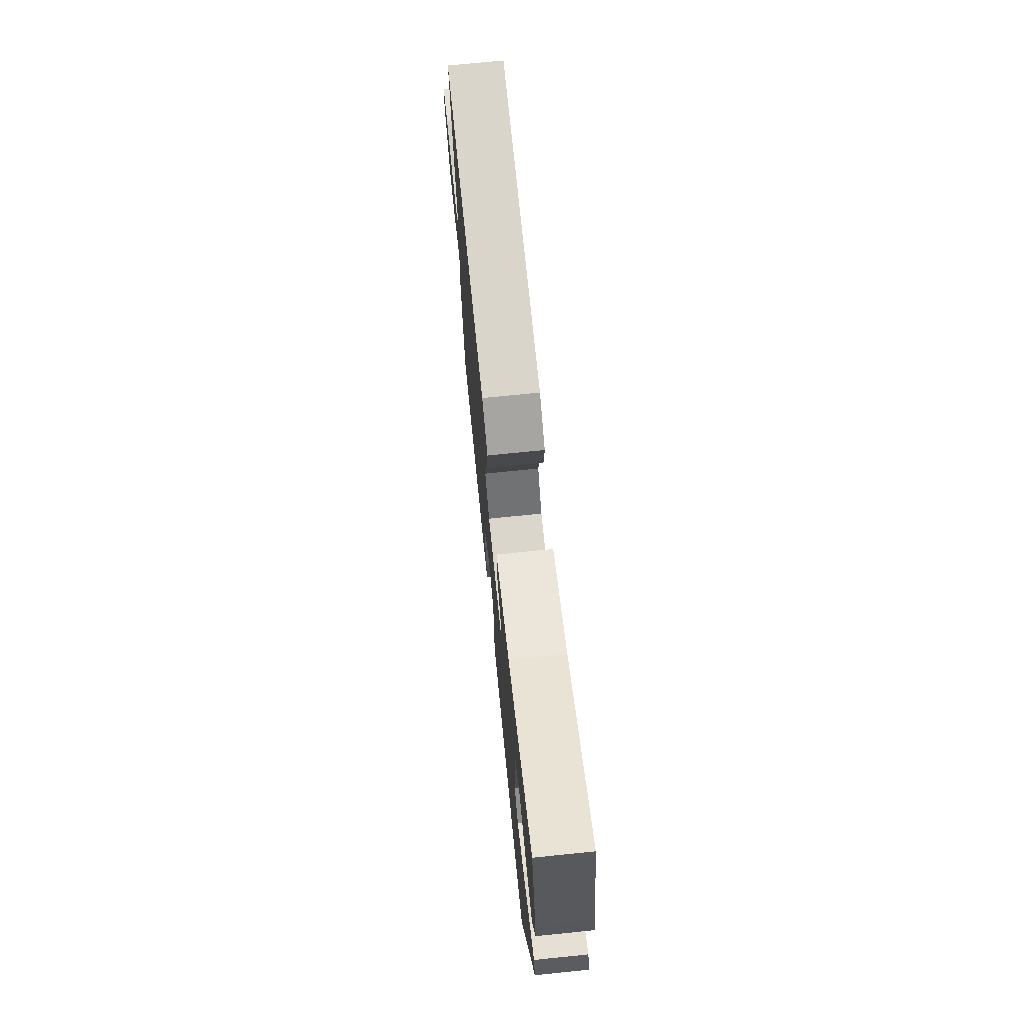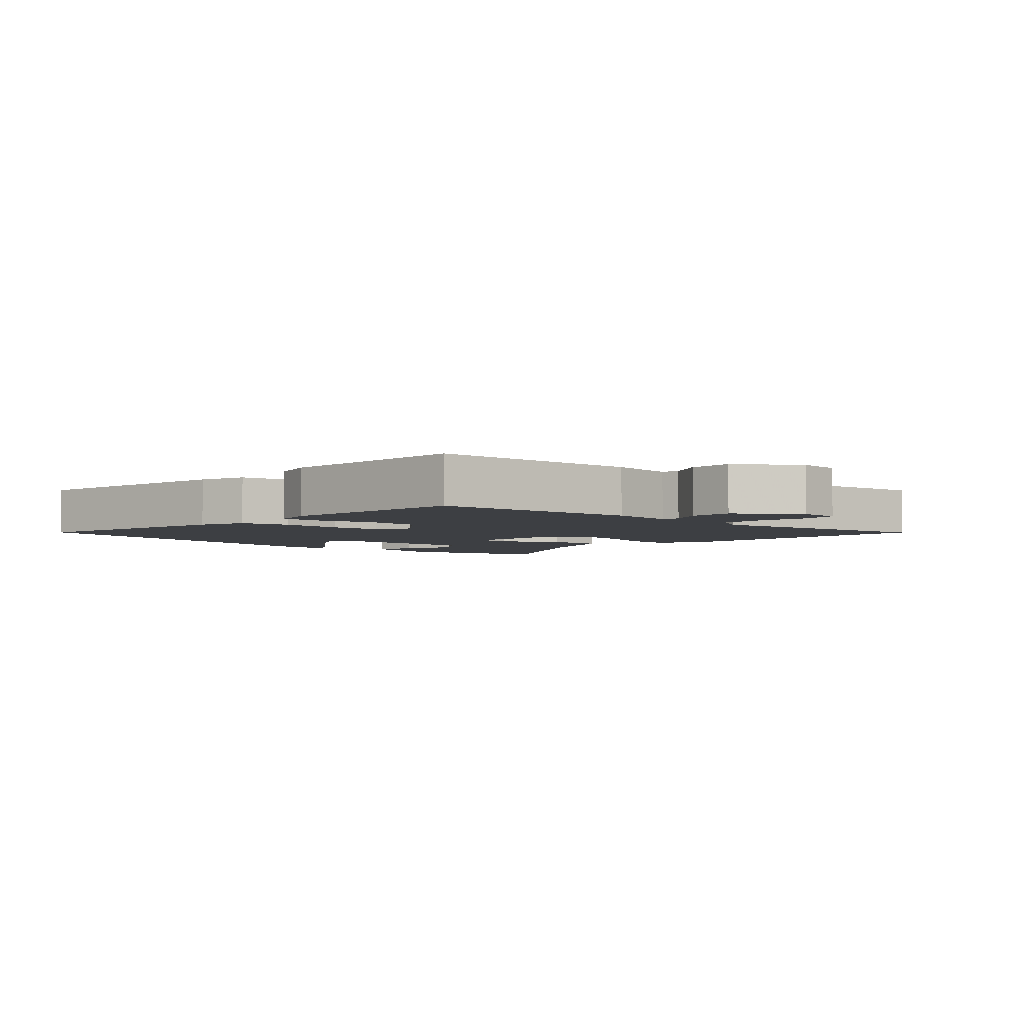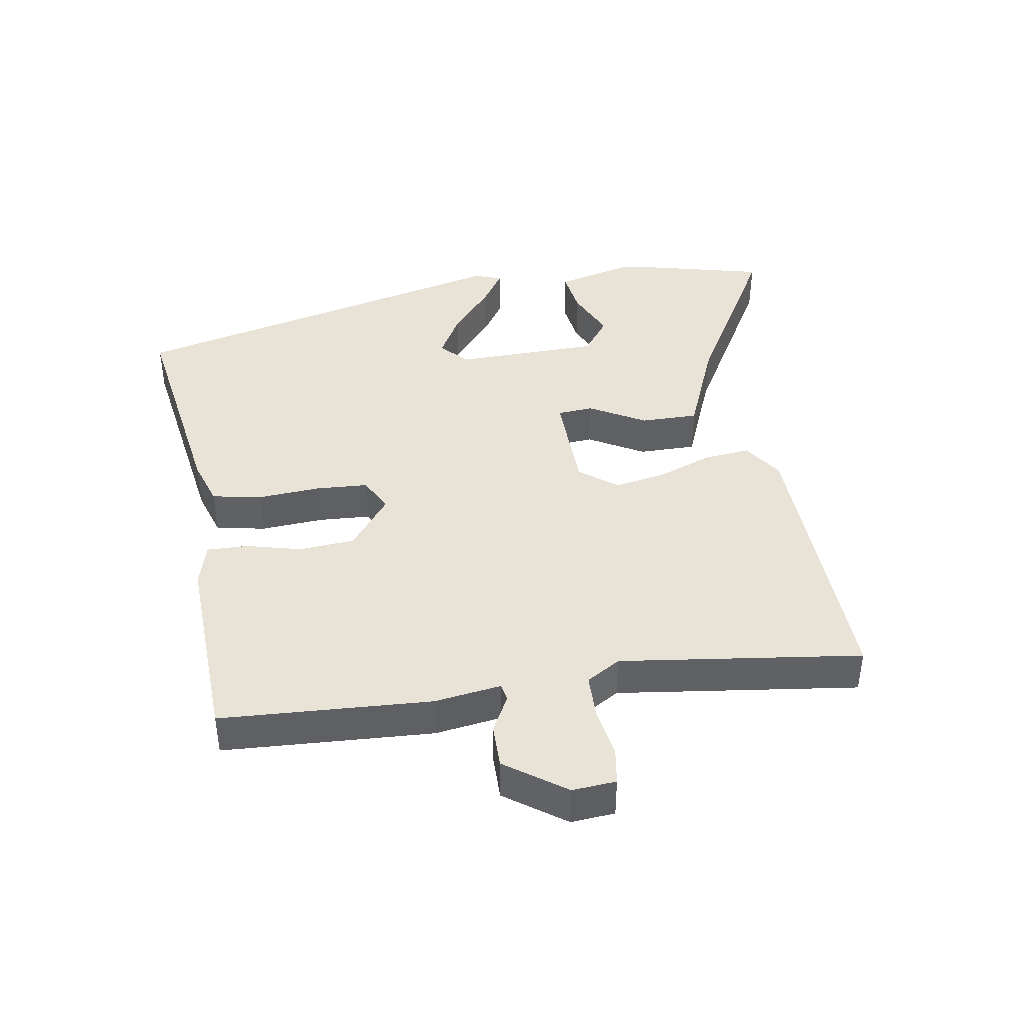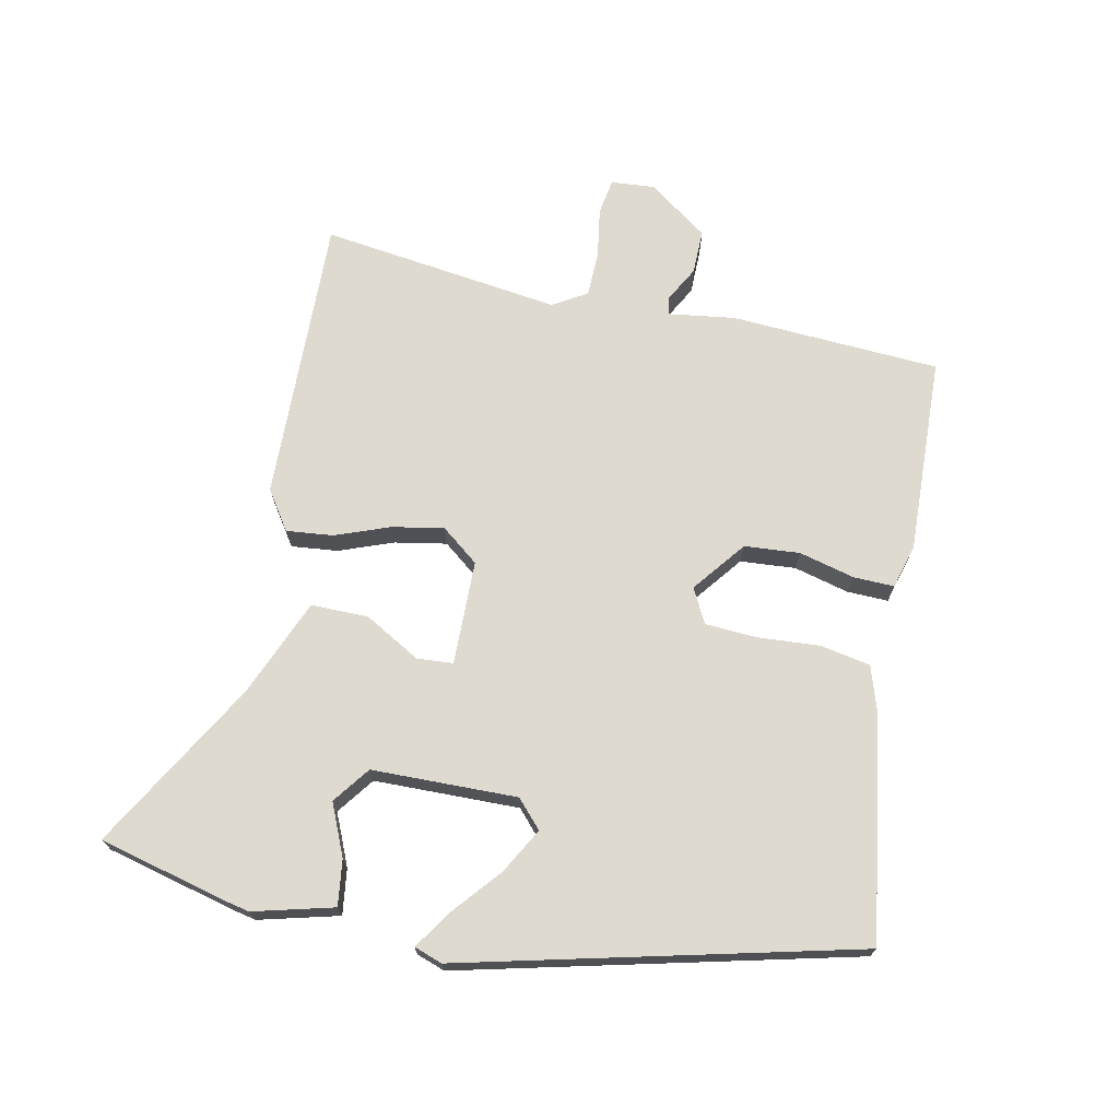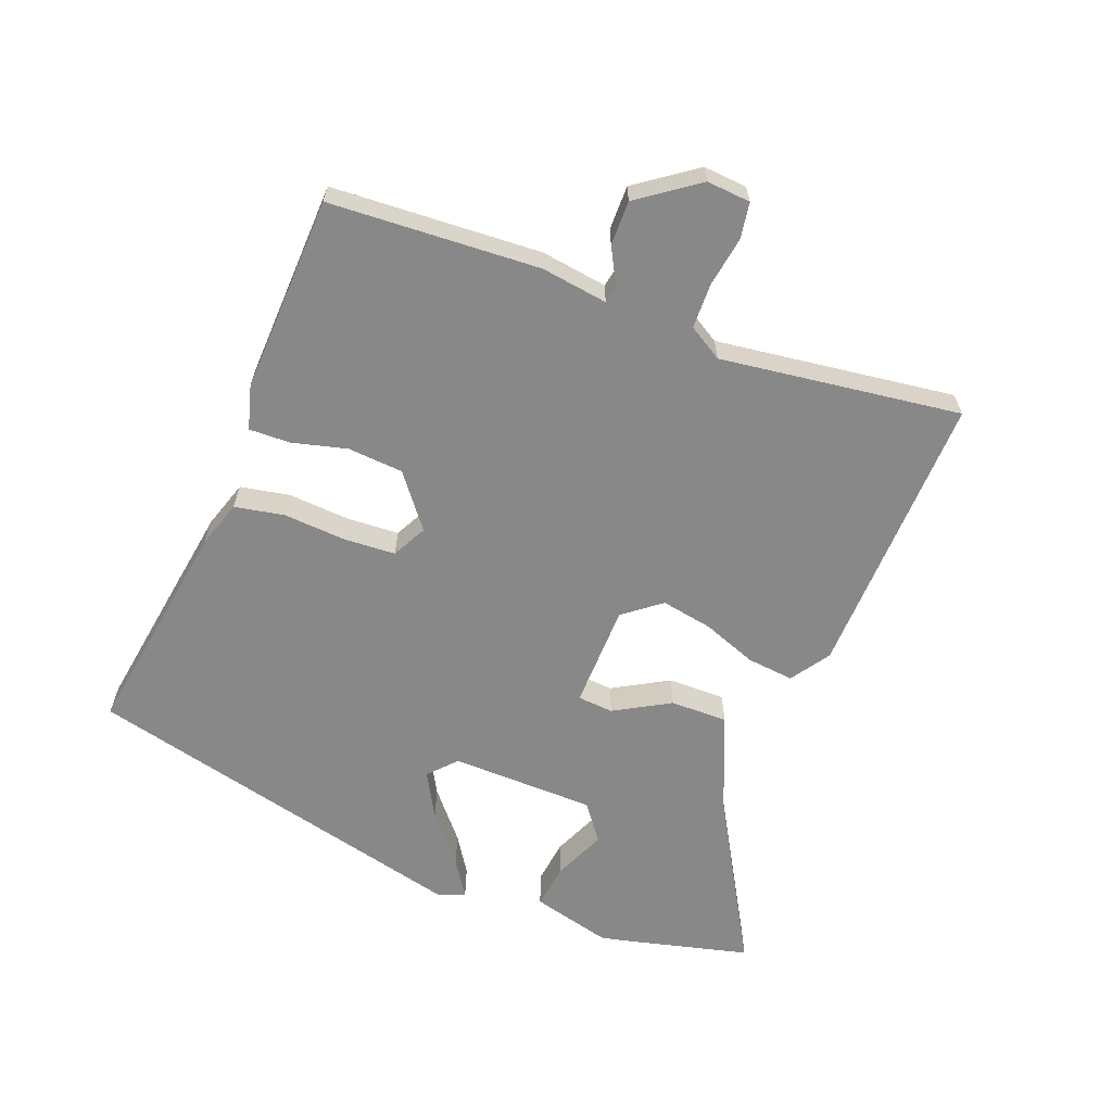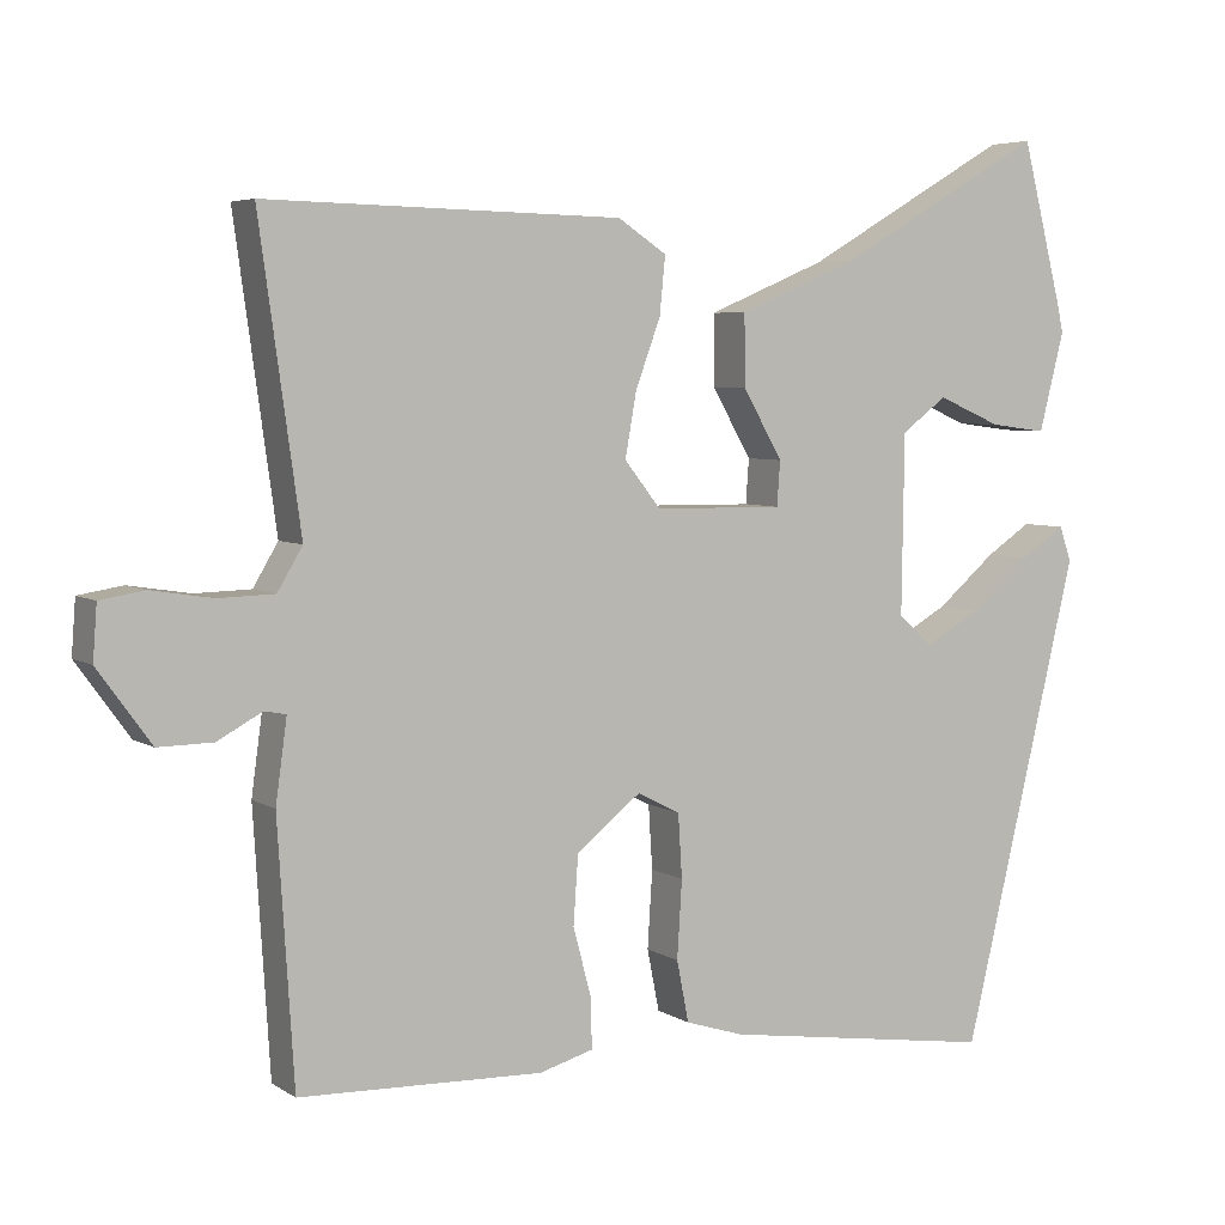
<metadata>
{"format":"obj","ext":"obj","renderer":"f3d","projection":"perspective","resolution":1024,"background":"white","views":[{"elev":73.2,"azim":84.2,"up":"+Z"},{"elev":-3.8,"azim":-133.0,"up":"+Y"},{"elev":41.5,"azim":-99.7,"up":"+Y"},{"elev":70.8,"azim":101.5,"up":"+Y"},{"elev":-62.9,"azim":-111.4,"up":"+Y"},{"elev":5.2,"azim":-29.0,"up":"+Z"}]}
</metadata>
<code>
v -0.508 0.07 -0.454
v -0.528 0.07 -0.133
v -0.514 0.07 -0.031
v -0.541 0.07 -0.026
v -0.596 0.07 -0.056
v -0.664 0.07 -0.057
v -0.73 0.07 0.034
v -0.725 0.07 0.101
v -0.67 0.07 0.11
v -0.593 0.07 0.098
v -0.524 0.07 0.1
v -0.493 0.07 0.152
v -0.544 0.07 0.52
v -0.103 0.07 0.51
v -0.043 0.07 0.47
v -0.05 0.07 0.399
v -0.081 0.07 0.315
v -0.095 0.07 0.236
v -0.05 0.07 0.179
v 0.11 0.07 0.177
v 0.114 0.07 0.232
v 0.065 0.07 0.317
v 0.064 0.07 0.405
v 0.212 0.07 0.467
v 0.47 0.07 0.617
v 0.521 0.07 0.416
v 0.528 0.07 0.383
v 0.497 0.07 0.261
v 0.427 0.07 0.27
v 0.348 0.07 0.304
v 0.292 0.07 0.262
v 0.289 0.07 0.04
v 0.331 0.07 0.002
v 0.4 0.07 0.041
v 0.474 0.07 0.104
v 0.53 0.07 0.141
v 0.545 0.07 0.098
v 0.402 0.07 -0.501
v 0.063 0.07 -0.451
v -0.01 0.07 -0.428
v -0.025 0.07 -0.352
v -0.019 0.07 -0.256
v -0.024 0.07 -0.177
v -0.077 0.07 -0.15
v -0.157 0.07 -0.213
v -0.163 0.07 -0.298
v -0.141 0.07 -0.382
v -0.139 0.07 -0.445
v -0.206 0.07 -0.464
v -0.508 0 -0.454
v -0.528 0 -0.133
v -0.514 0 -0.031
v -0.541 0 -0.026
v -0.596 0 -0.056
v -0.664 0 -0.057
v -0.73 0 0.034
v -0.725 0 0.101
v -0.67 0 0.11
v -0.593 0 0.098
v -0.524 0 0.1
v -0.493 0 0.152
v -0.544 0 0.52
v -0.103 0 0.51
v -0.043 0 0.47
v -0.05 0 0.399
v -0.081 0 0.315
v -0.095 0 0.236
v -0.05 0 0.179
v 0.11 0 0.177
v 0.114 0 0.232
v 0.065 0 0.317
v 0.064 0 0.405
v 0.212 0 0.467
v 0.47 0 0.617
v 0.521 0 0.416
v 0.528 0 0.383
v 0.497 0 0.261
v 0.427 0 0.27
v 0.348 0 0.304
v 0.292 0 0.262
v 0.289 0 0.04
v 0.331 0 0.002
v 0.4 0 0.041
v 0.474 0 0.104
v 0.53 0 0.141
v 0.545 0 0.098
v 0.402 0 -0.501
v 0.063 0 -0.451
v -0.01 0 -0.428
v -0.025 0 -0.352
v -0.019 0 -0.256
v -0.024 0 -0.177
v -0.077 0 -0.15
v -0.157 0 -0.213
v -0.163 0 -0.298
v -0.141 0 -0.382
v -0.139 0 -0.445
v -0.206 0 -0.464
f 1 2 3
f 49 1 3
f 48 49 3
f 47 48 3
f 46 47 3
f 45 46 3
f 44 45 3
f 40 41 42
f 39 40 42
f 38 39 42
f 37 38 42
f 37 42 43
f 34 35 36 37
f 33 34 37
f 33 37 43
f 32 33 43 44
f 28 29 30
f 27 28 30
f 26 27 30
f 25 26 30
f 24 25 30
f 24 30 31
f 23 24 31
f 22 23 31
f 21 22 31
f 20 21 31 32
f 15 16 17
f 14 15 17
f 13 14 17
f 12 13 17
f 11 12 17 18
f 8 9 10
f 7 8 10
f 6 7 10
f 5 6 10
f 4 5 10
f 3 4 10 11
f 44 3 11
f 32 44 11
f 20 32 11
f 19 20 11
f 11 18 19
f 52 51 50
f 52 50 98
f 52 98 97
f 52 97 96
f 52 96 95
f 52 95 94
f 52 94 93
f 91 90 89
f 91 89 88
f 91 88 87
f 91 87 86
f 92 91 86
f 86 85 84 83
f 86 83 82
f 92 86 82
f 93 92 82 81
f 79 78 77
f 79 77 76
f 79 76 75
f 79 75 74
f 79 74 73
f 80 79 73
f 80 73 72
f 80 72 71
f 80 71 70
f 81 80 70 69
f 66 65 64
f 66 64 63
f 66 63 62
f 66 62 61
f 67 66 61 60
f 59 58 57
f 59 57 56
f 59 56 55
f 59 55 54
f 59 54 53
f 60 59 53 52
f 60 52 93
f 60 93 81
f 60 81 69
f 60 69 68
f 68 67 60
f 1 50 51 2
f 2 51 52 3
f 3 52 53 4
f 4 53 54 5
f 5 54 55 6
f 6 55 56 7
f 7 56 57 8
f 8 57 58 9
f 9 58 59 10
f 10 59 60 11
f 11 60 61 12
f 12 61 62 13
f 13 62 63 14
f 14 63 64 15
f 15 64 65 16
f 16 65 66 17
f 17 66 67 18
f 18 67 68 19
f 19 68 69 20
f 20 69 70 21
f 21 70 71 22
f 22 71 72 23
f 23 72 73 24
f 24 73 74 25
f 25 74 75 26
f 26 75 76 27
f 27 76 77 28
f 28 77 78 29
f 29 78 79 30
f 30 79 80 31
f 31 80 81 32
f 32 81 82 33
f 33 82 83 34
f 34 83 84 35
f 35 84 85 36
f 36 85 86 37
f 37 86 87 38
f 38 87 88 39
f 39 88 89 40
f 40 89 90 41
f 41 90 91 42
f 42 91 92 43
f 43 92 93 44
f 44 93 94 45
f 45 94 95 46
f 46 95 96 47
f 47 96 97 48
f 48 97 98 49
f 49 98 50 1

</code>
